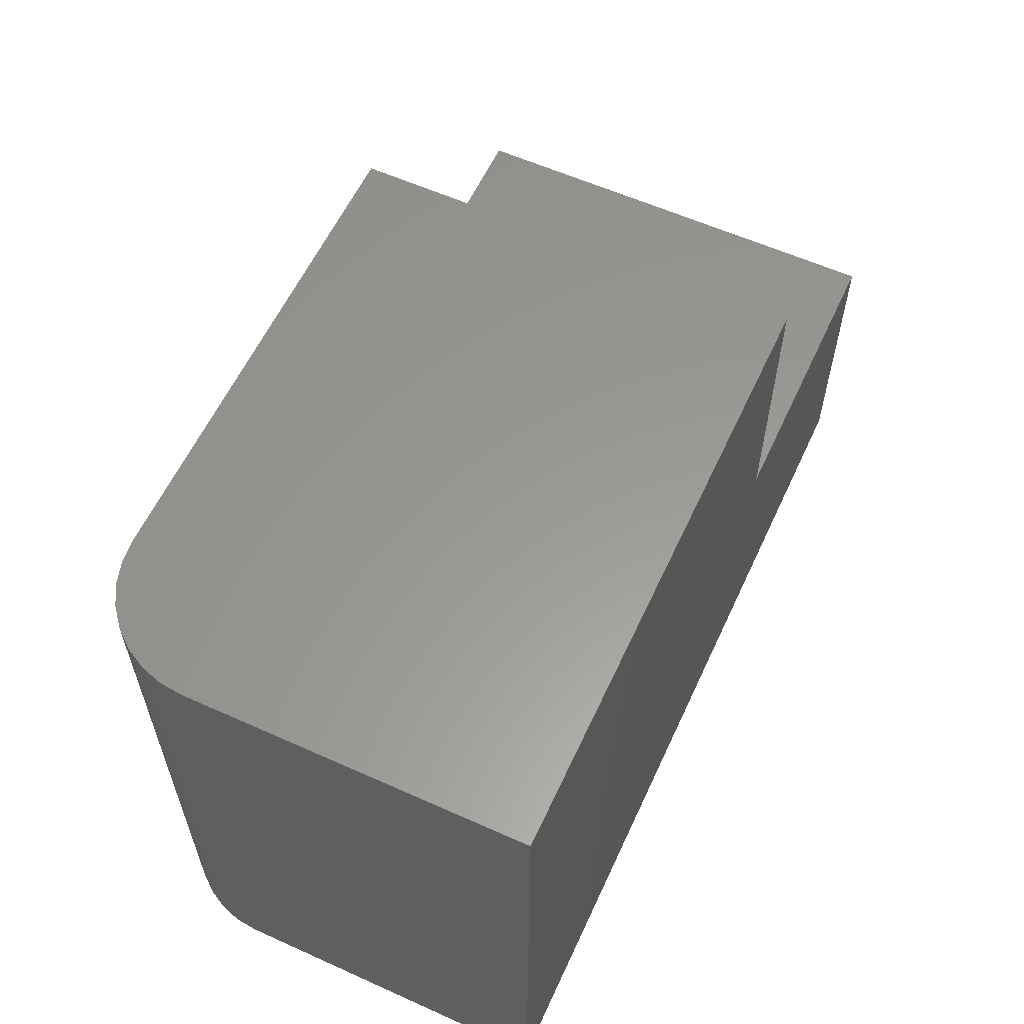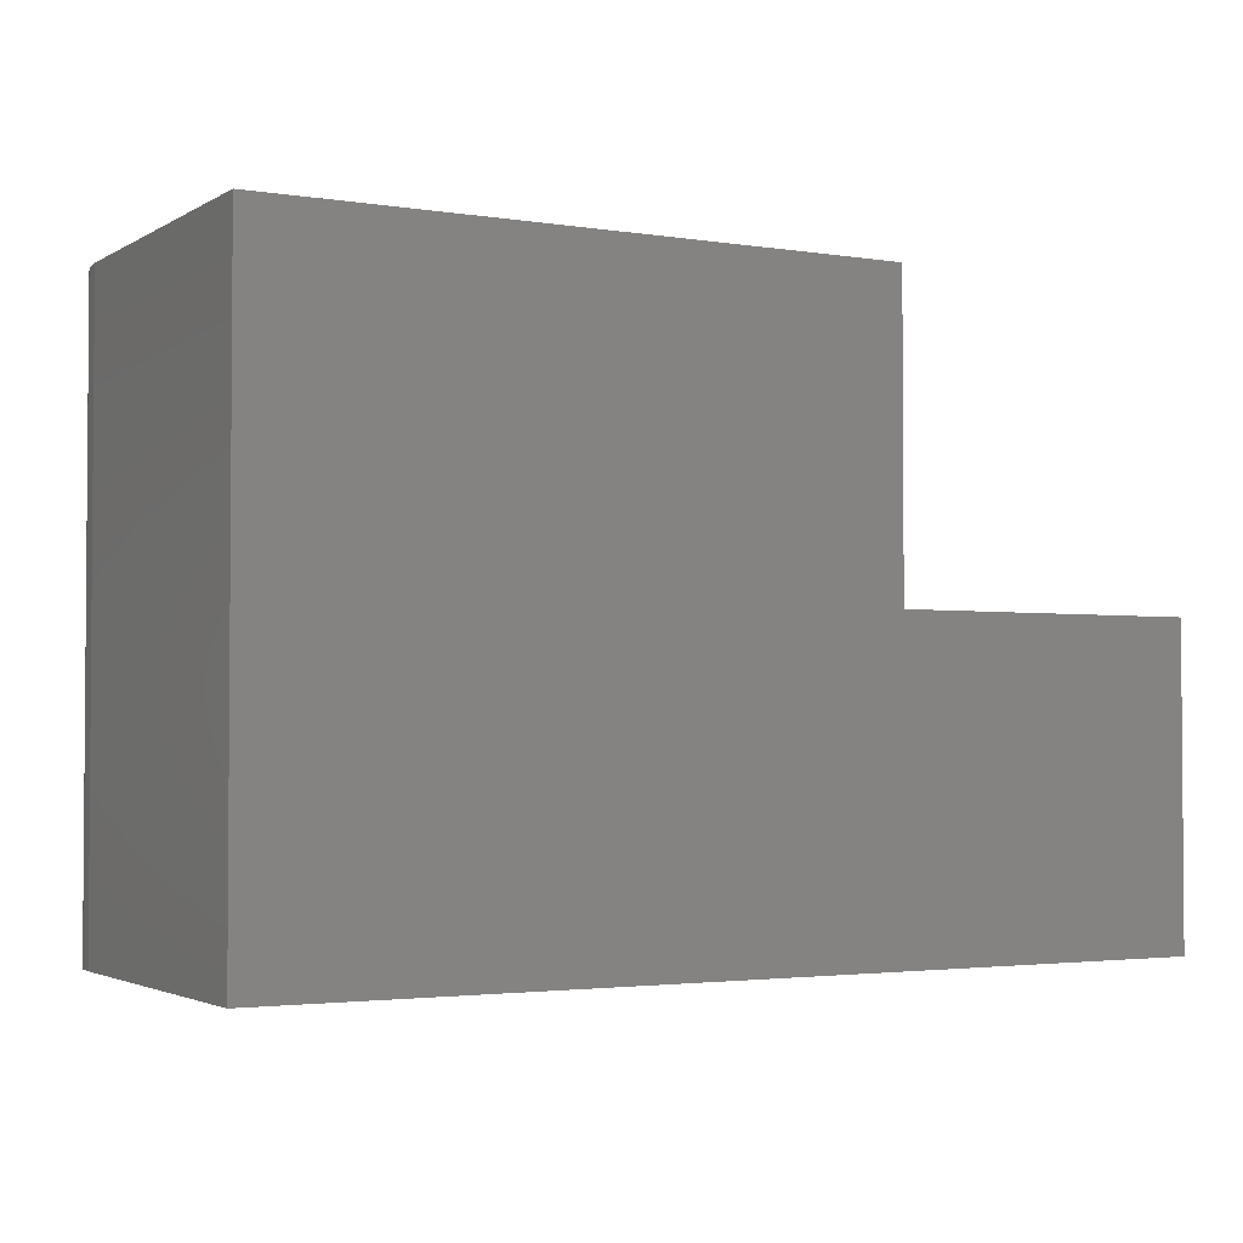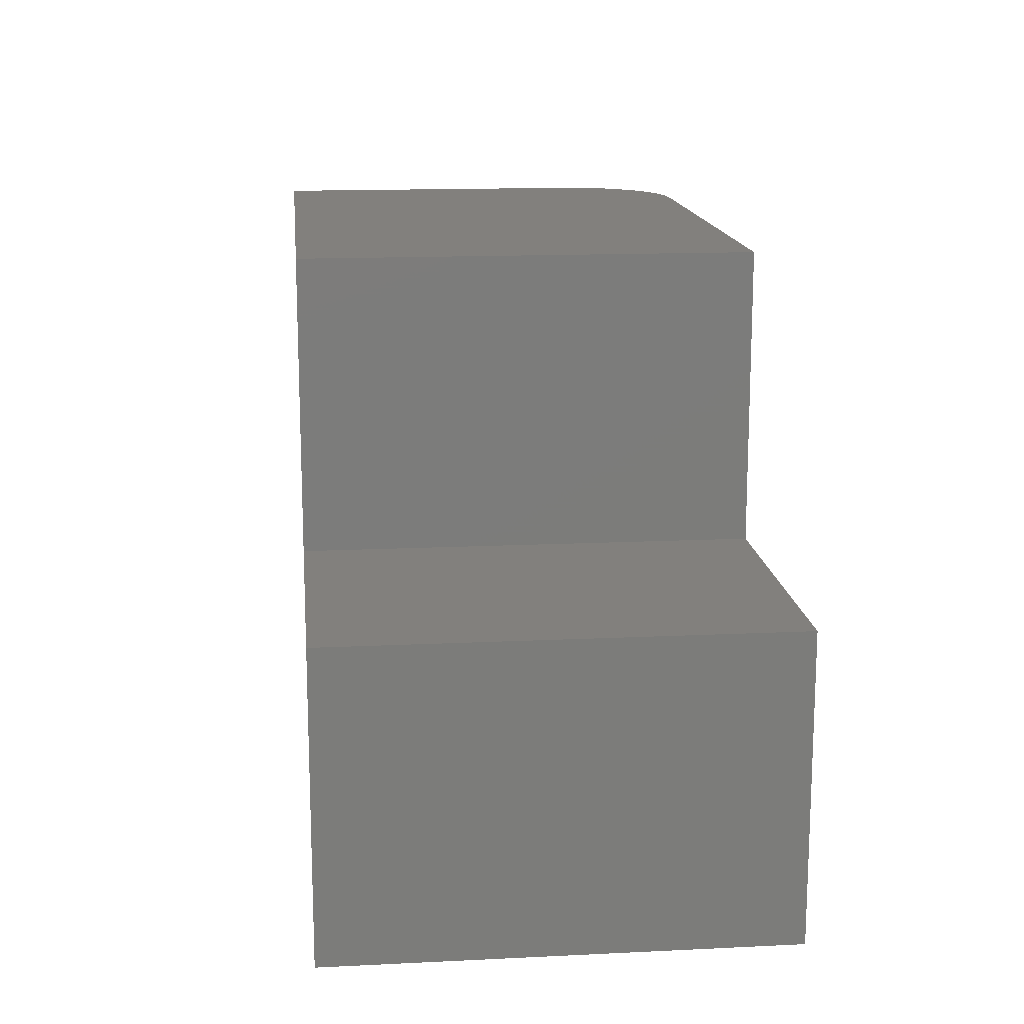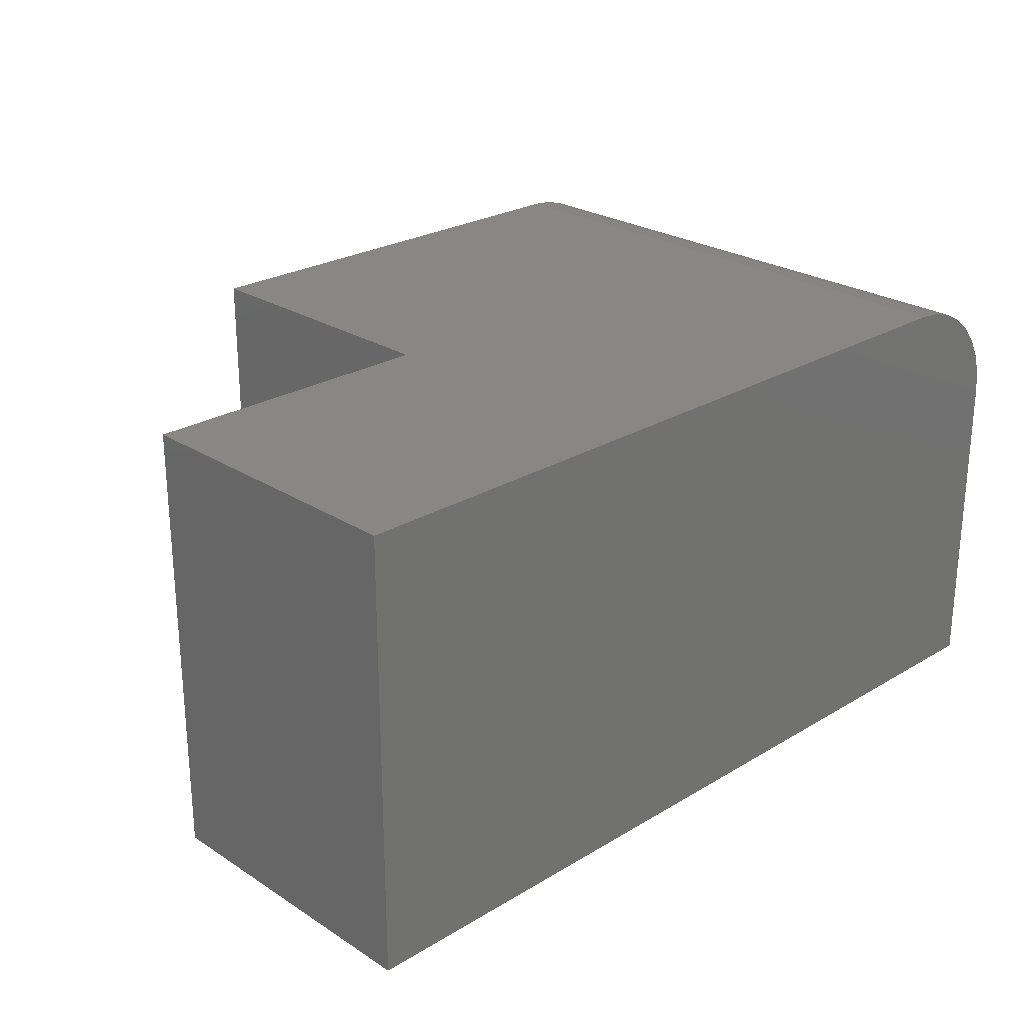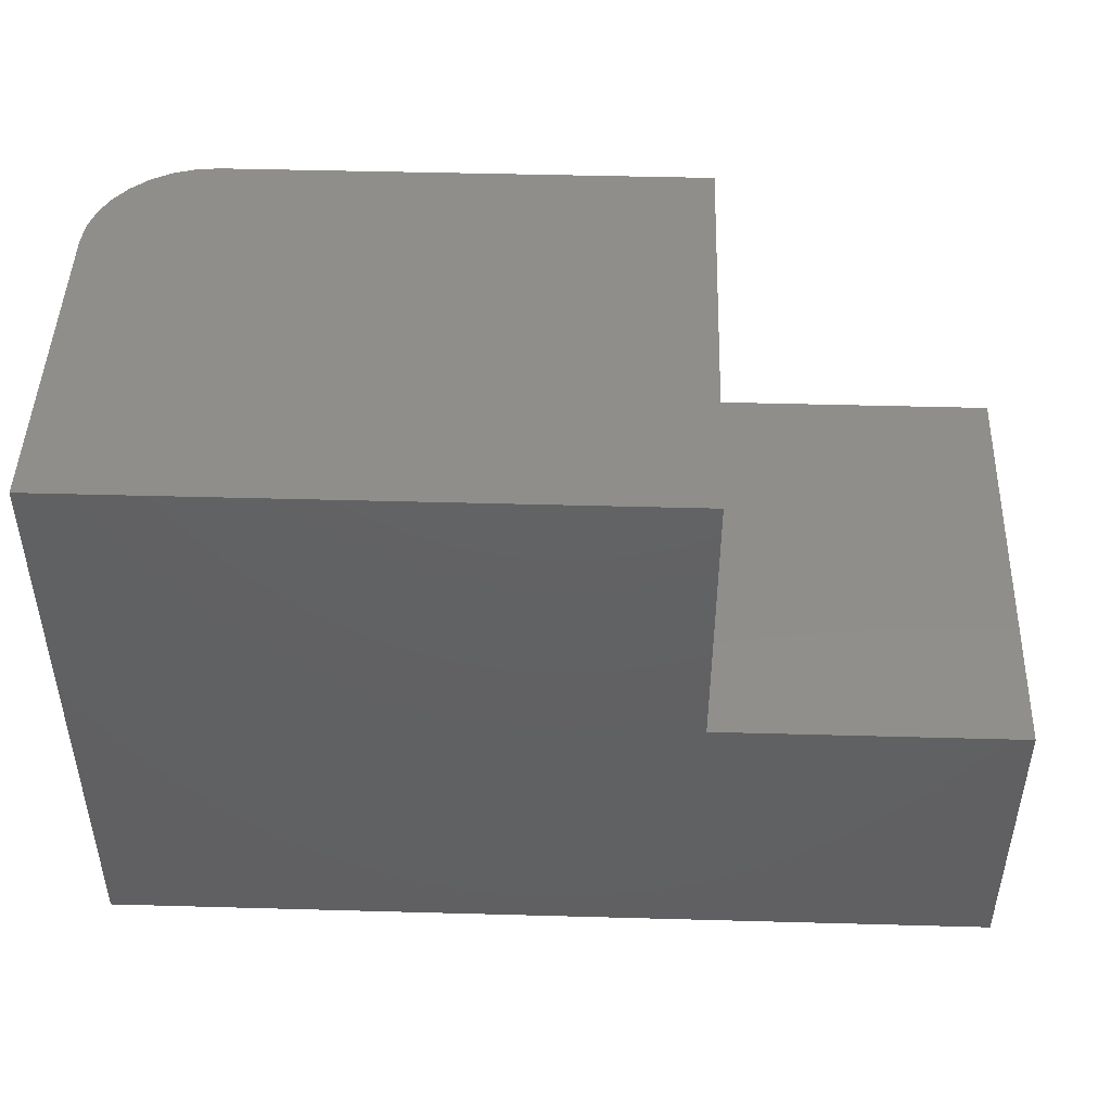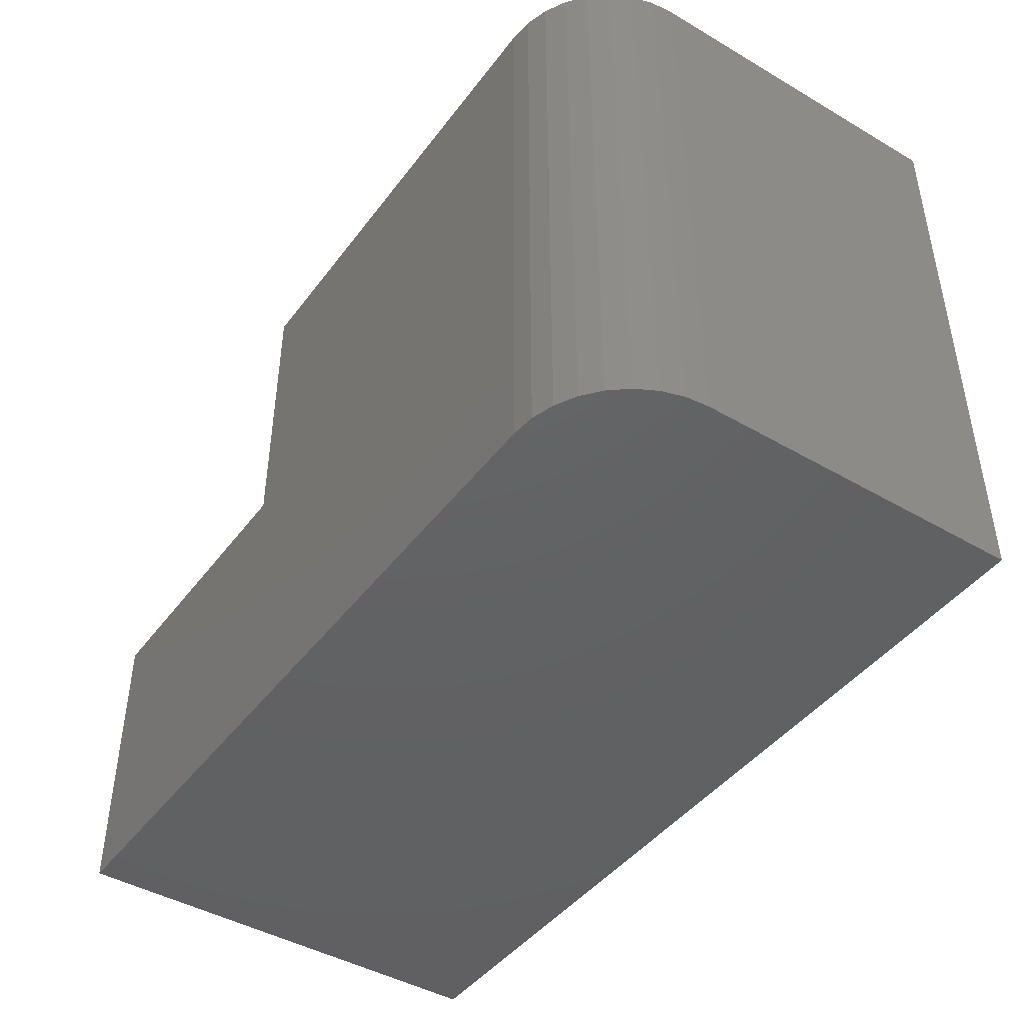
<metadata>
{"format":"stl","ext":"stl","renderer":"f3d","projection":"perspective","resolution":1024,"background":"white","views":[{"elev":59.2,"azim":-65.2,"up":"+Z"},{"elev":-2.6,"azim":-29.0,"up":"+Z"},{"elev":15.0,"azim":84.1,"up":"+Z"},{"elev":25.1,"azim":135.9,"up":"+Y"},{"elev":46.5,"azim":1.8,"up":"+Z"},{"elev":-44.2,"azim":-124.3,"up":"+Z"}]}
</metadata>
<code>
# stl→obj: 28 verts, 52 faces
v -0.6484 1.128e-17 -0.1719
v -0.6484 4.004e-17 0.3462
v -0.2319 8.628e-17 0.3462
v -0.2319 7.213e-17 0.09128
v 0.03125 1.013e-16 0.09128
v 0.03125 8.674e-17 -0.1719
v -0.75 -0.3906 0.3462
v -0.75 -0.1016 0.3462
v -0.75 -0.3906 -0.1719
v -0.75 -0.1016 -0.1719
v -0.2319 -0.3906 0.3462
v -0.6683 -0.001951 0.3462
v -0.6873 -0.007731 0.3462
v -0.7049 -0.01712 0.3462
v -0.7203 -0.02975 0.3462
v -0.7329 -0.04514 0.3462
v -0.7423 -0.0627 0.3462
v -0.748 -0.08175 0.3462
v -0.748 -0.08175 -0.1719
v 0.03125 -0.3906 -0.1719
v -0.7423 -0.0627 -0.1719
v -0.7329 -0.04514 -0.1719
v -0.7203 -0.02975 -0.1719
v -0.7049 -0.01712 -0.1719
v -0.6873 -0.007731 -0.1719
v -0.6683 -0.001951 -0.1719
v 0.03125 -0.3906 0.09128
v -0.2319 -0.3906 0.09128
f 1 2 3
f 1 3 4
f 1 4 5
f 1 5 6
f 7 8 9
f 9 8 10
f 7 11 3
f 7 3 2
f 7 2 12
f 7 12 13
f 7 13 14
f 7 14 15
f 7 15 16
f 7 16 17
f 7 17 18
f 7 18 8
f 10 19 9
f 1 6 20
f 1 20 9
f 1 9 19
f 1 19 21
f 1 21 22
f 1 22 23
f 1 23 24
f 1 24 25
f 1 25 26
f 2 1 12
f 12 1 26
f 12 26 13
f 13 26 25
f 13 25 14
f 14 25 24
f 14 24 15
f 15 24 23
f 15 23 16
f 16 23 22
f 16 22 17
f 17 22 21
f 17 21 18
f 18 21 19
f 18 19 8
f 8 19 10
f 9 20 27
f 9 27 28
f 9 28 11
f 9 11 7
f 4 3 28
f 28 3 11
f 5 4 27
f 27 4 28
f 6 5 20
f 20 5 27

</code>
